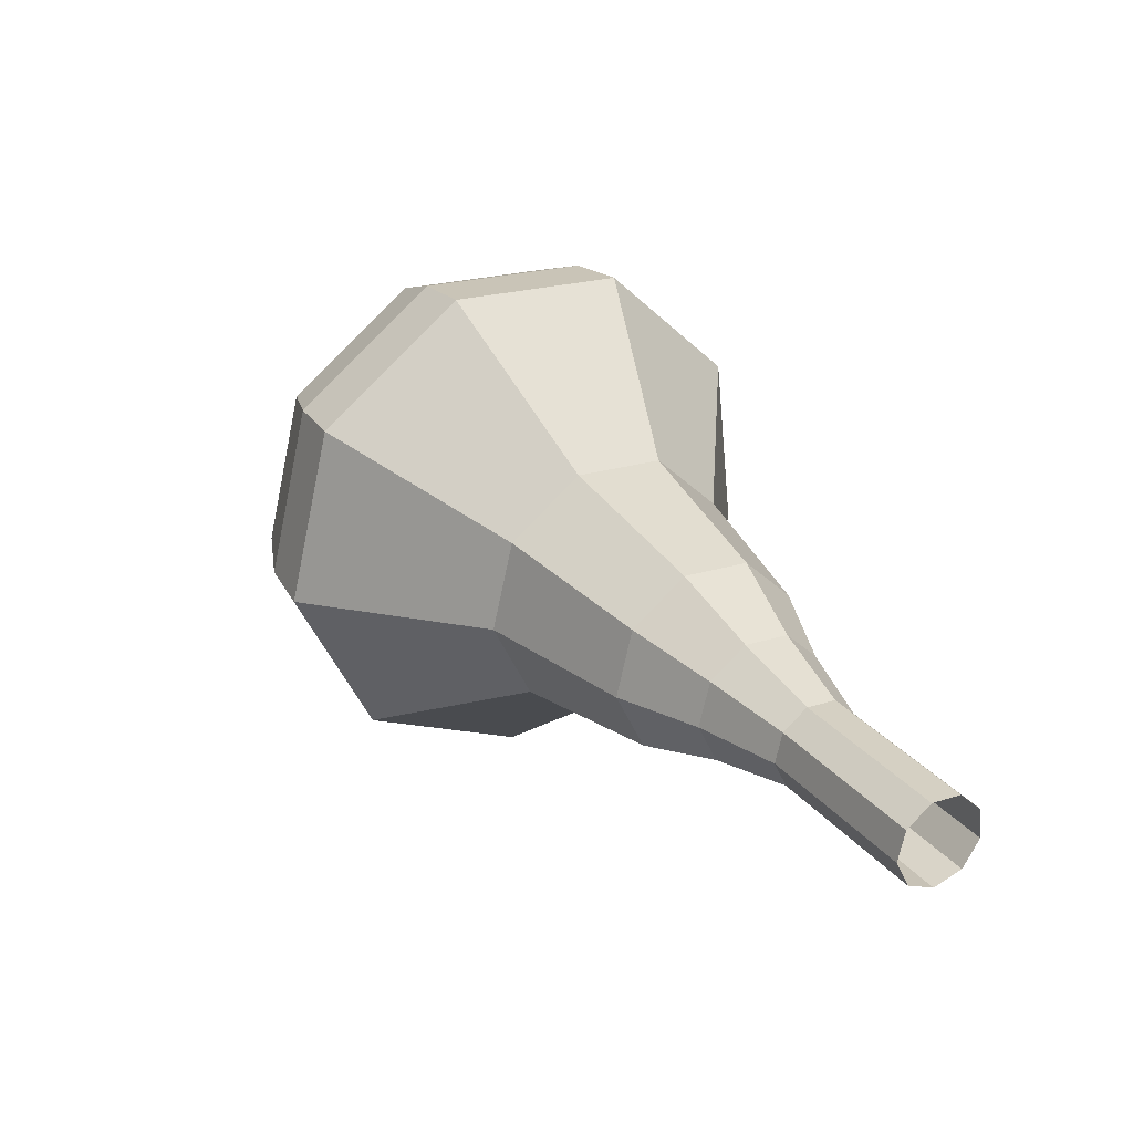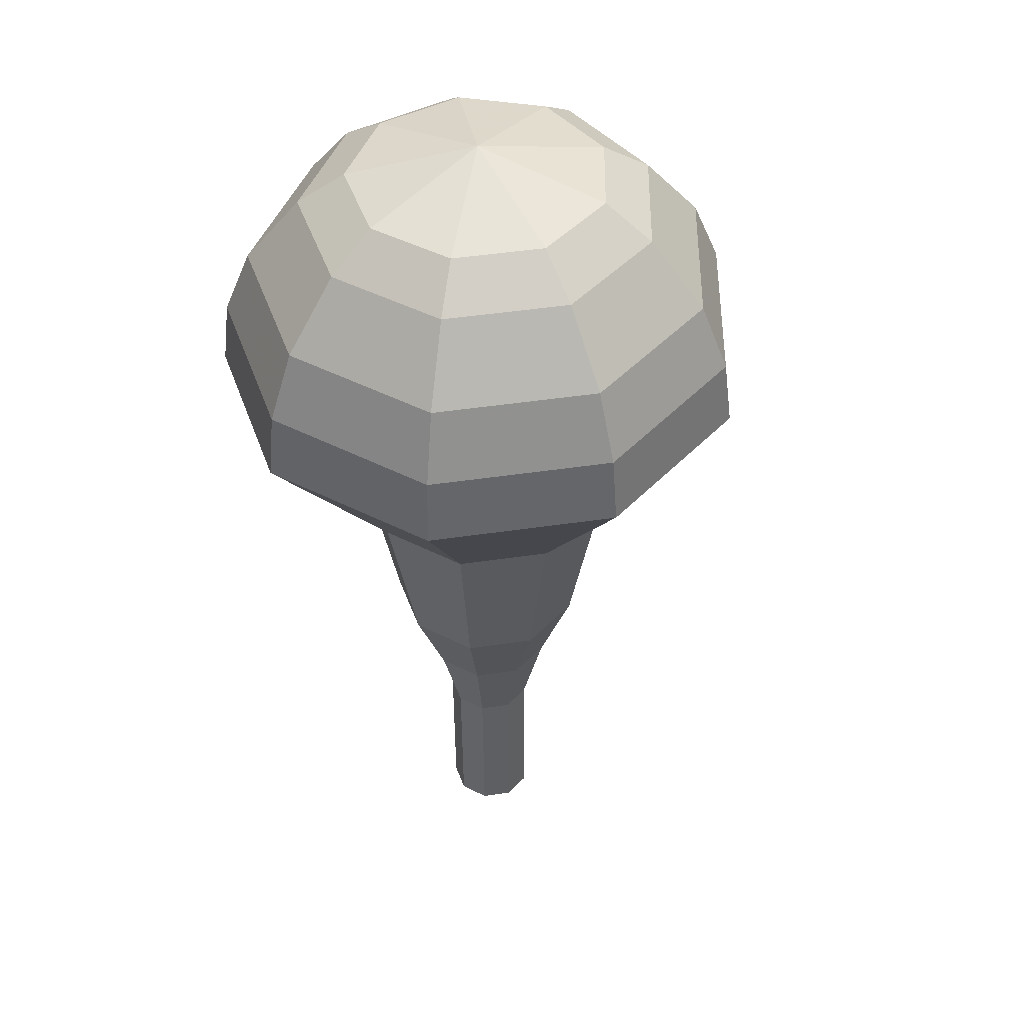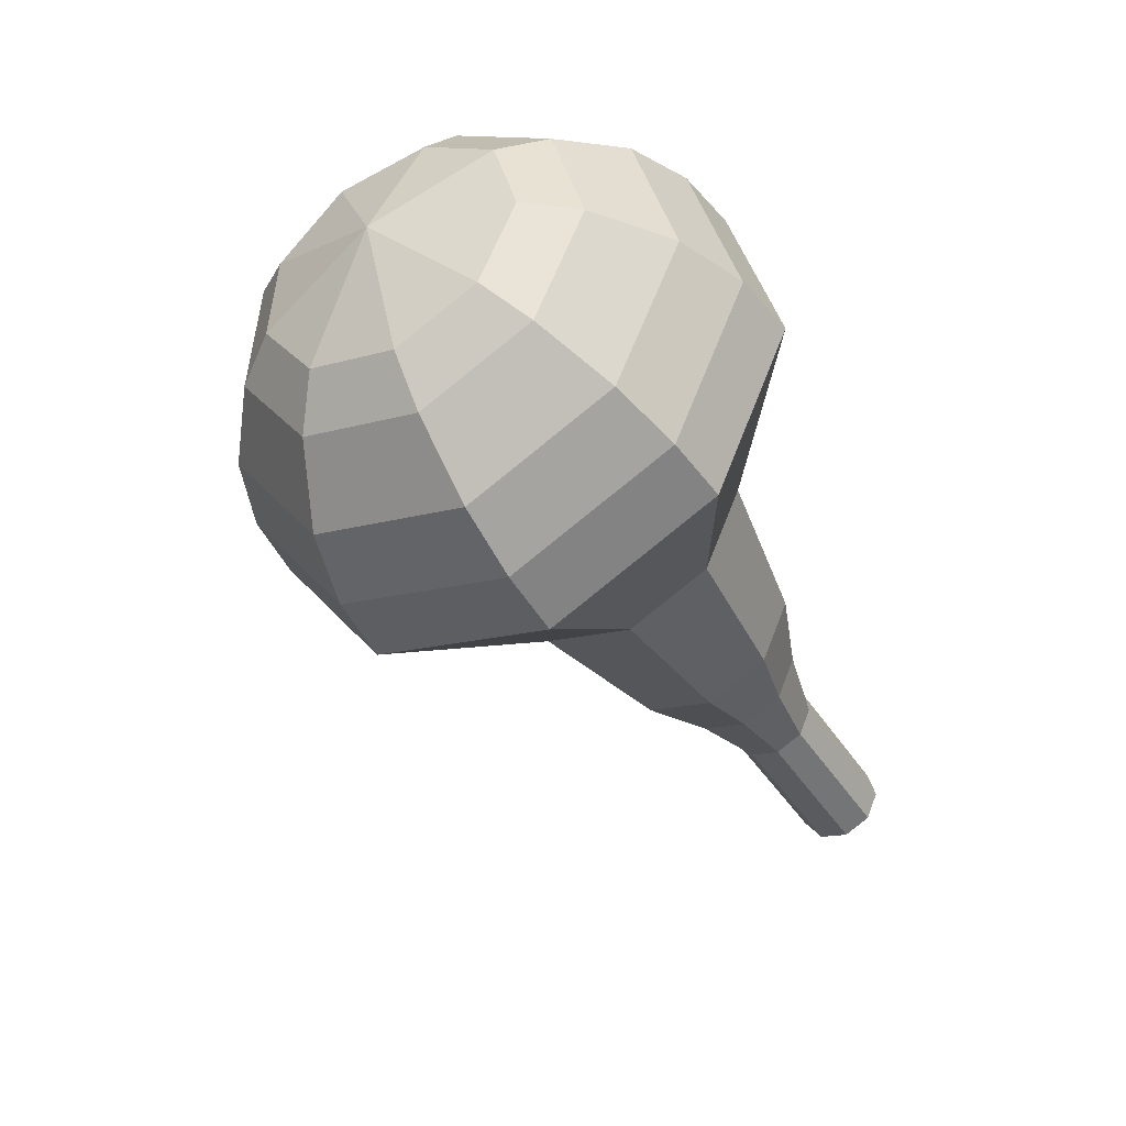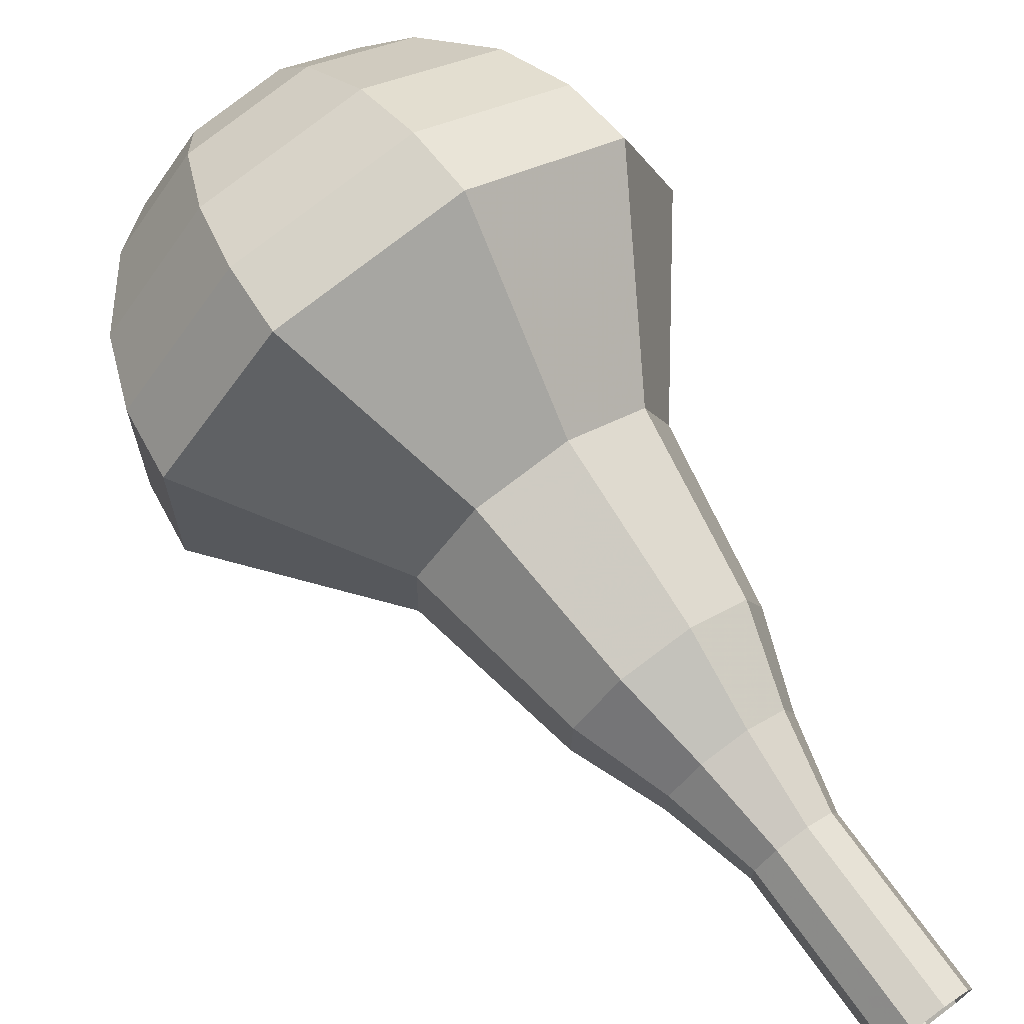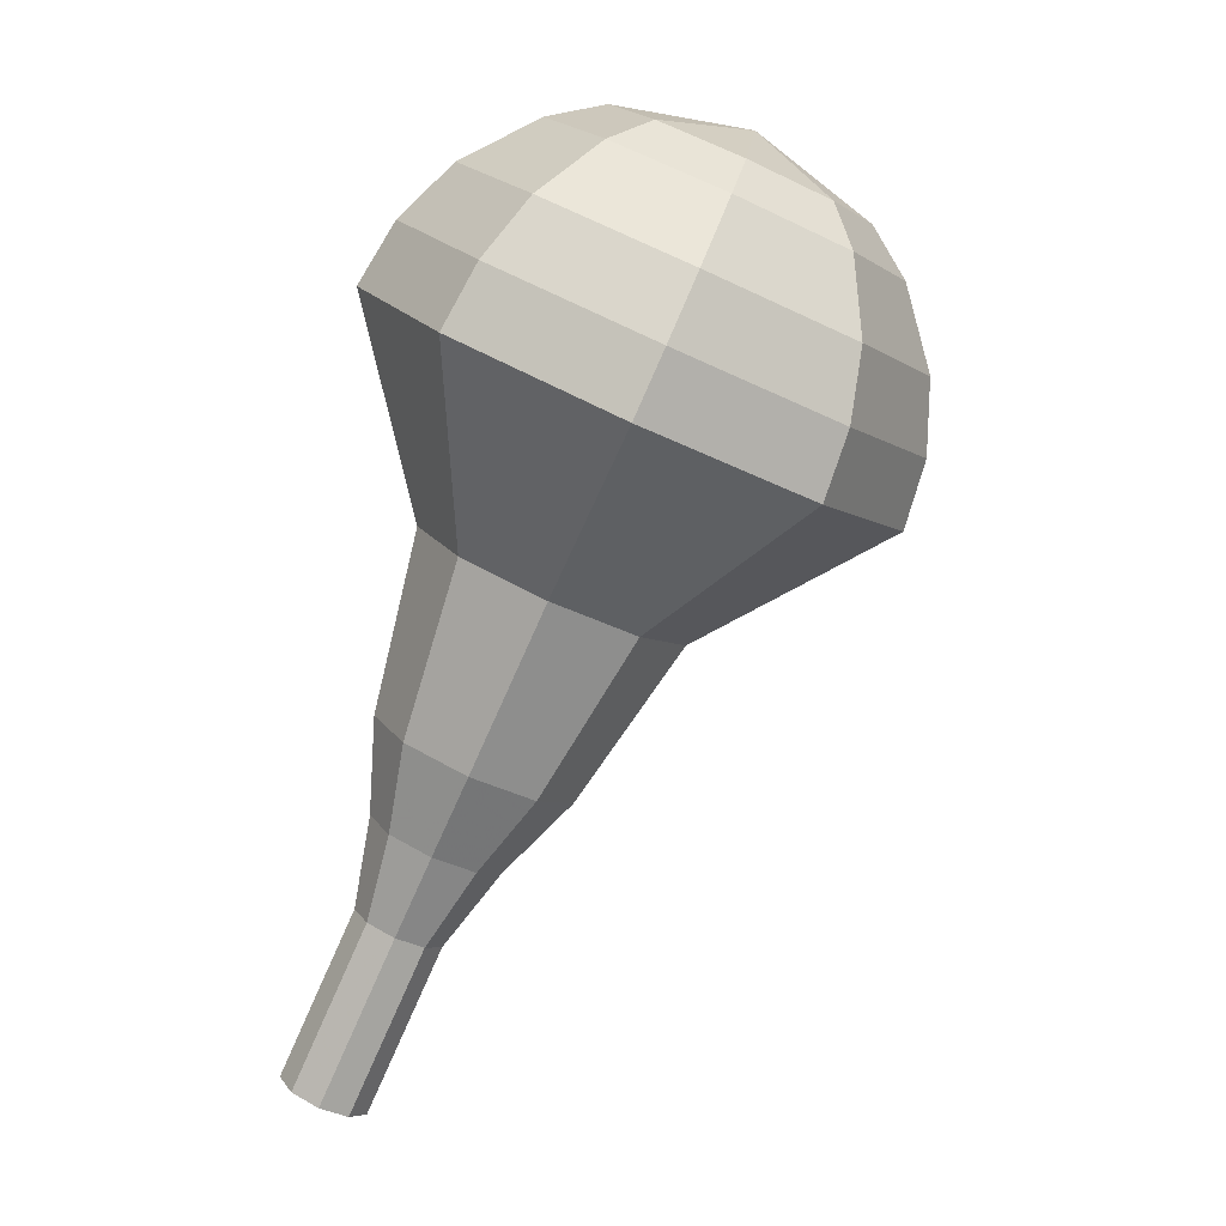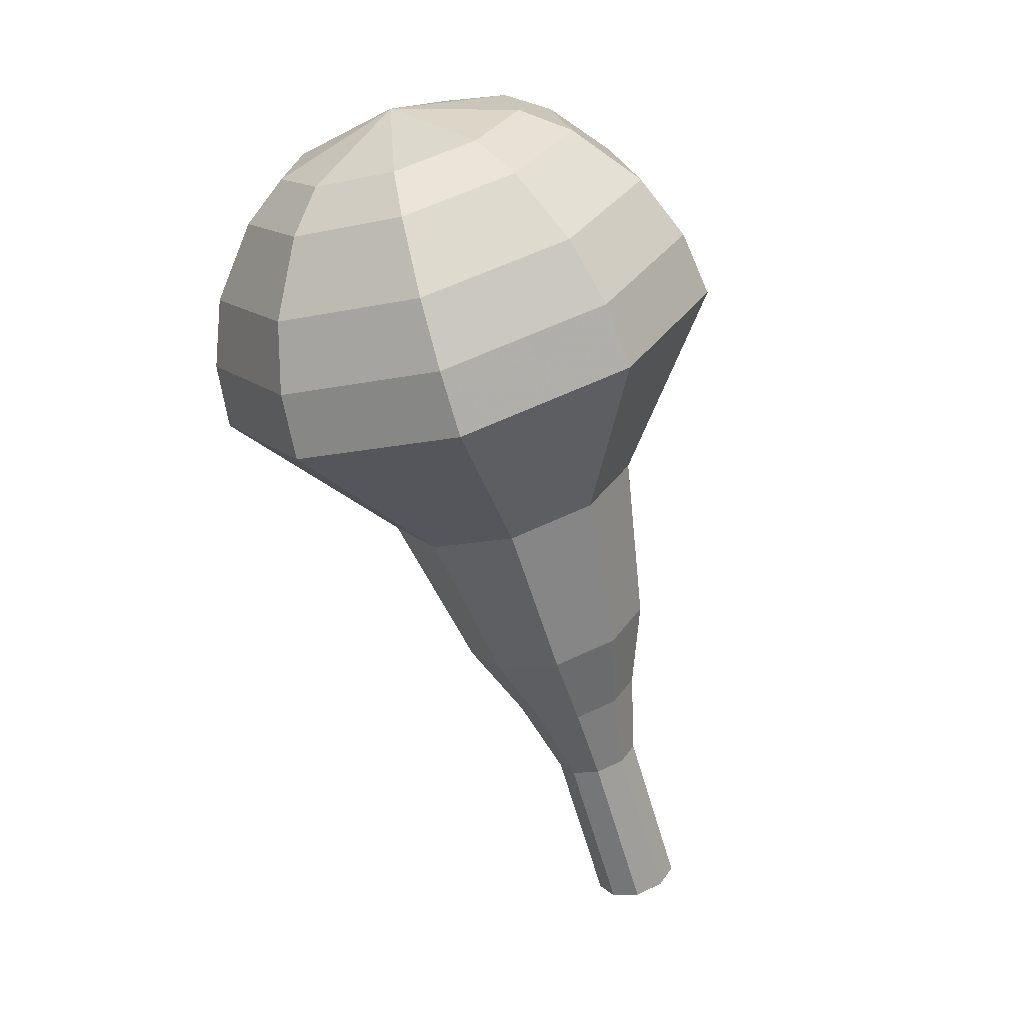
<metadata>
{"format":"obj","ext":"obj","renderer":"f3d","projection":"perspective","resolution":1024,"background":"white","views":[{"elev":-64.1,"azim":-158.3,"up":"+Z"},{"elev":15.3,"azim":115.7,"up":"+Z"},{"elev":55.4,"azim":-142.9,"up":"+Z"},{"elev":55.9,"azim":171.5,"up":"+Y"},{"elev":-11.7,"azim":61.2,"up":"+Z"},{"elev":-2.4,"azim":148.9,"up":"+Z"}]}
</metadata>
<code>
g tube1
v 110.5 115.7 165.1
v 111.1 116.2 164.7
v 111.1 117.1 164.5
v 110.6 117.8 164.6
v 109.9 118 164.9
v 109.2 117.7 165.4
v 108.9 117 165.7
v 109.1 116.2 165.8
v 109.8 115.7 165.6
v 110.5 115.7 165.1
v 111.7 116.2 167.3
v 112.2 116.8 166.8
v 112.2 117.6 166.6
v 111.7 118.3 166.7
v 111 118.6 167
v 110.3 118.3 167.5
v 110 117.5 167.8
v 110.3 116.7 167.9
v 110.9 116.2 167.7
v 111.7 116.2 167.3
v 112.8 116.7 169.4
v 113.3 117.3 169
v 113.3 118.1 168.7
v 112.8 118.8 168.8
v 112.1 119.1 169.1
v 111.4 118.8 169.6
v 111.2 118 169.9
v 111.4 117.2 170
v 112 116.7 169.8
v 112.8 116.7 169.4
v 114.2 116.7 171.5
v 114.9 117.5 170.9
v 115 118.8 170.5
v 114.3 119.8 170.6
v 113.1 120.2 171.1
v 112.1 119.8 171.8
v 111.7 118.6 172.3
v 112.1 117.4 172.4
v 113.1 116.6 172.1
v 114.2 116.7 171.5
v 115.7 116.4 173.6
v 116.8 117.6 172.7
v 116.9 119.5 172.2
v 115.8 121.1 172.3
v 114.1 121.7 173.1
v 112.6 121 174.1
v 112 119.3 174.8
v 112.6 117.5 175
v 114 116.3 174.5
v 115.7 116.4 173.6
v 118.3 116.6 177.8
v 119.9 118.2 176.6
v 119.9 120.7 175.9
v 118.5 122.8 176.1
v 116.3 123.6 177.1
v 114.3 122.7 178.4
v 113.4 120.5 179.4
v 114.1 118 179.7
v 116.1 116.5 179
v 118.3 116.6 177.8
v 122.2 114.2 182
v 125.2 117.5 179.6
v 125.3 122.5 178.3
v 122.5 126.8 178.7
v 118 128.3 180.7
v 114 126.5 183.3
v 112.3 122 185.3
v 113.8 117.1 185.7
v 117.7 114 184.4
v 122.2 114.2 182
v 122.9 114.8 183.6
v 125.9 118.1 181.3
v 126 122.9 180
v 123.2 127 180.4
v 118.9 128.5 182.4
v 115 126.7 184.9
v 113.4 122.4 186.8
v 114.8 117.7 187.2
v 118.6 114.7 186
v 122.9 114.8 183.6
v 123.5 115.9 185.2
v 126.1 118.8 183.1
v 126.2 123.1 182
v 123.8 126.8 182.4
v 119.9 128.1 184.1
v 116.4 126.5 186.4
v 115 122.7 188.1
v 116.2 118.5 188.5
v 119.6 115.8 187.3
v 123.5 115.9 185.2
v 123.7 117.7 186.8
v 125.7 119.9 185.2
v 125.8 123.2 184.4
v 123.9 126 184.7
v 120.9 127 186
v 118.3 125.8 187.7
v 117.2 122.9 189
v 118.1 119.6 189.3
v 120.7 117.6 188.5
v 123.7 117.7 186.8
v 123.5 119.1 187.7
v 125 120.7 186.5
v 125.1 123.1 185.8
v 123.7 125.2 186.1
v 121.5 125.9 187
v 119.6 125 188.3
v 118.8 122.9 189.3
v 119.5 120.5 189.5
v 121.4 119 188.8
v 123.5 119.1 187.7
v 122.4 122.6 188.5
v 122.4 122.6 188.5
v 122.4 122.6 188.5
v 122.4 122.6 188.5
v 122.4 122.6 188.5
v 122.4 122.6 188.5
v 122.4 122.6 188.5
v 122.4 122.6 188.5
v 122.4 122.6 188.5
v 122.4 122.6 188.5
f 1 2 12
f 12 11 1
f 2 3 13
f 13 12 2
f 3 4 14
f 14 13 3
f 4 5 15
f 15 14 4
f 5 6 16
f 16 15 5
f 6 7 17
f 17 16 6
f 7 8 18
f 18 17 7
f 8 9 19
f 19 18 8
f 9 10 20
f 20 19 9
f 11 12 22
f 22 21 11
f 12 13 23
f 23 22 12
f 13 14 24
f 24 23 13
f 14 15 25
f 25 24 14
f 15 16 26
f 26 25 15
f 16 17 27
f 27 26 16
f 17 18 28
f 28 27 17
f 18 19 29
f 29 28 18
f 19 20 30
f 30 29 19
f 21 22 32
f 32 31 21
f 22 23 33
f 33 32 22
f 23 24 34
f 34 33 23
f 24 25 35
f 35 34 24
f 25 26 36
f 36 35 25
f 26 27 37
f 37 36 26
f 27 28 38
f 38 37 27
f 28 29 39
f 39 38 28
f 29 30 40
f 40 39 29
f 31 32 42
f 42 41 31
f 32 33 43
f 43 42 32
f 33 34 44
f 44 43 33
f 34 35 45
f 45 44 34
f 35 36 46
f 46 45 35
f 36 37 47
f 47 46 36
f 37 38 48
f 48 47 37
f 38 39 49
f 49 48 38
f 39 40 50
f 50 49 39
f 41 42 52
f 52 51 41
f 42 43 53
f 53 52 42
f 43 44 54
f 54 53 43
f 44 45 55
f 55 54 44
f 45 46 56
f 56 55 45
f 46 47 57
f 57 56 46
f 47 48 58
f 58 57 47
f 48 49 59
f 59 58 48
f 49 50 60
f 60 59 49
f 51 52 62
f 62 61 51
f 52 53 63
f 63 62 52
f 53 54 64
f 64 63 53
f 54 55 65
f 65 64 54
f 55 56 66
f 66 65 55
f 56 57 67
f 67 66 56
f 57 58 68
f 68 67 57
f 58 59 69
f 69 68 58
f 59 60 70
f 70 69 59
f 61 62 72
f 72 71 61
f 62 63 73
f 73 72 62
f 63 64 74
f 74 73 63
f 64 65 75
f 75 74 64
f 65 66 76
f 76 75 65
f 66 67 77
f 77 76 66
f 67 68 78
f 78 77 67
f 68 69 79
f 79 78 68
f 69 70 80
f 80 79 69
f 71 72 82
f 82 81 71
f 72 73 83
f 83 82 72
f 73 74 84
f 84 83 73
f 74 75 85
f 85 84 74
f 75 76 86
f 86 85 75
f 76 77 87
f 87 86 76
f 77 78 88
f 88 87 77
f 78 79 89
f 89 88 78
f 79 80 90
f 90 89 79
f 81 82 92
f 92 91 81
f 82 83 93
f 93 92 82
f 83 84 94
f 94 93 83
f 84 85 95
f 95 94 84
f 85 86 96
f 96 95 85
f 86 87 97
f 97 96 86
f 87 88 98
f 98 97 87
f 88 89 99
f 99 98 88
f 89 90 100
f 100 99 89
f 91 92 102
f 102 101 91
f 92 93 103
f 103 102 92
f 93 94 104
f 104 103 93
f 94 95 105
f 105 104 94
f 95 96 106
f 106 105 95
f 96 97 107
f 107 106 96
f 97 98 108
f 108 107 97
f 98 99 109
f 109 108 98
f 99 100 110
f 110 109 99
f 101 102 112
f 112 111 101
f 102 103 113
f 113 112 102
f 103 104 114
f 114 113 103
f 104 105 115
f 115 114 104
f 105 106 116
f 116 115 105
f 106 107 117
f 117 116 106
f 107 108 118
f 118 117 107
f 108 109 119
f 119 118 108
f 109 110 120
f 120 119 109
g

</code>
